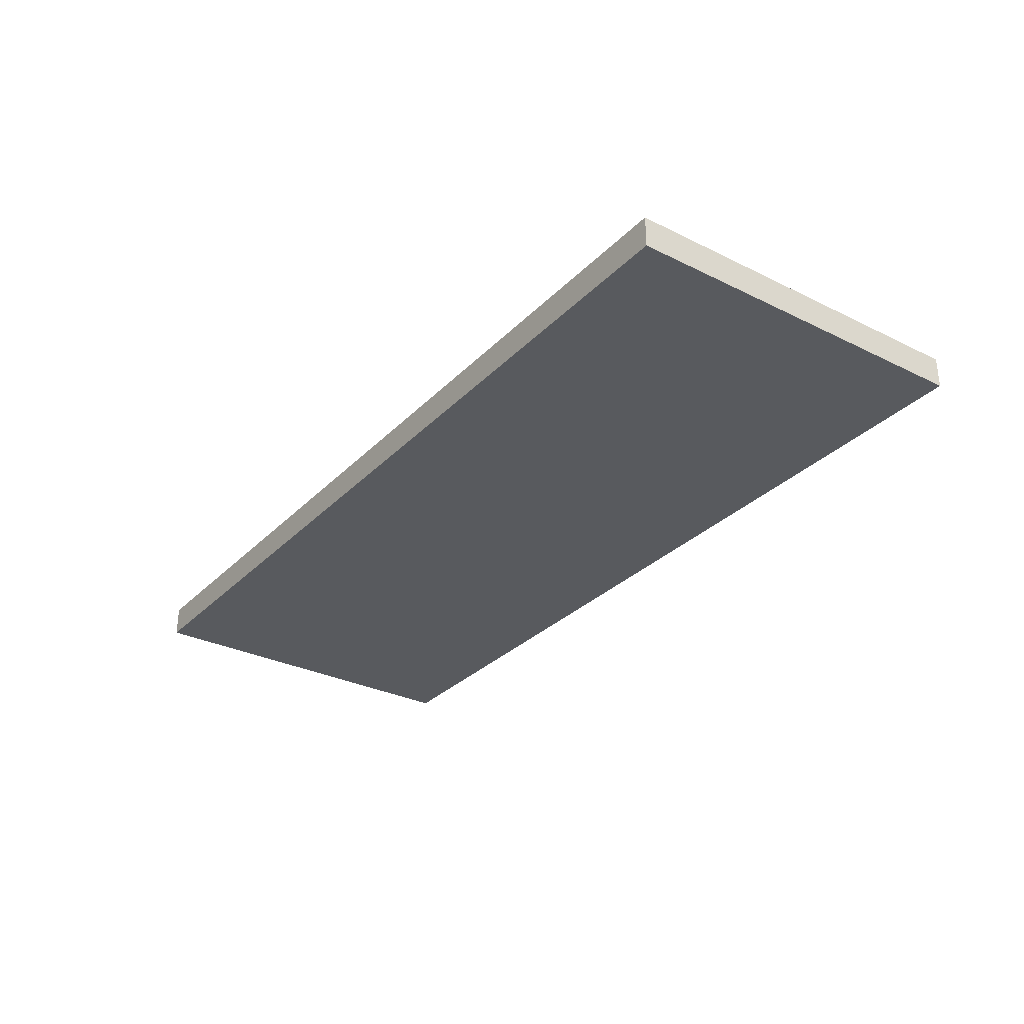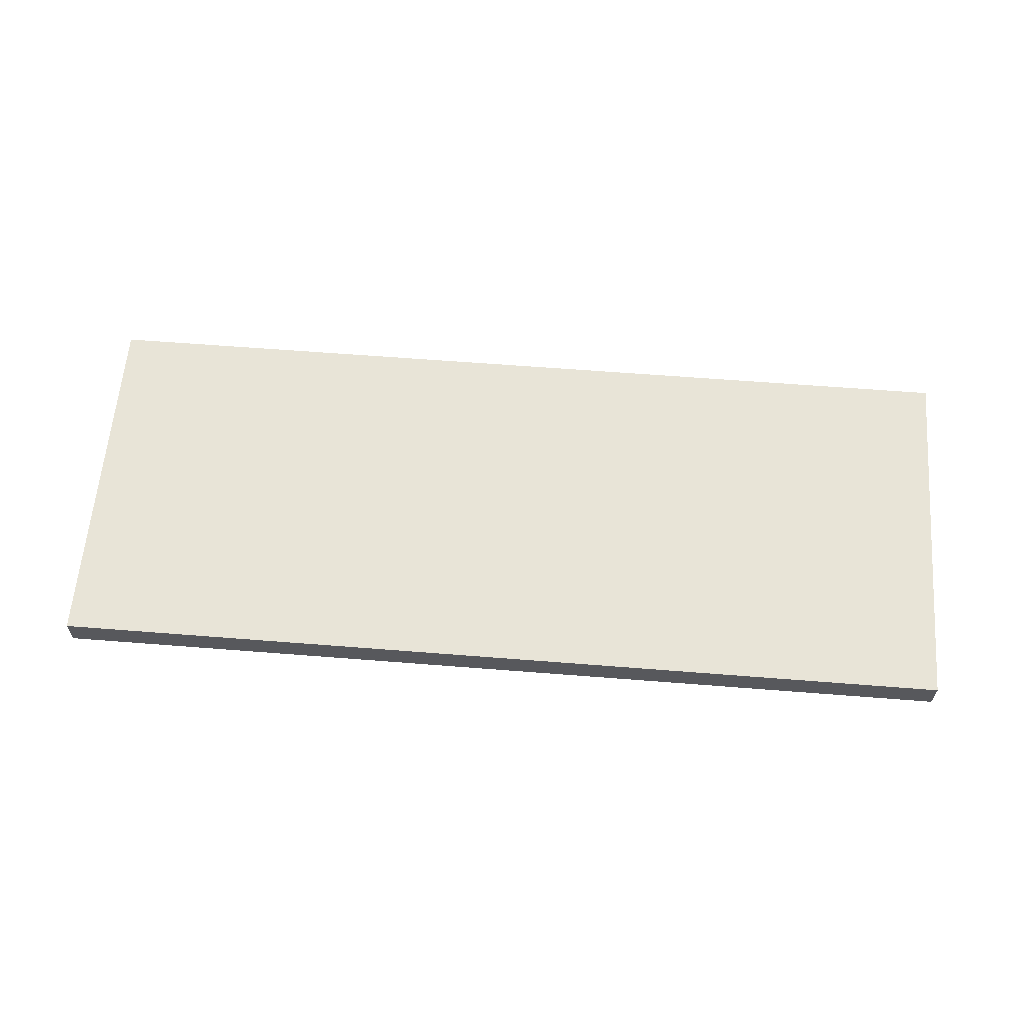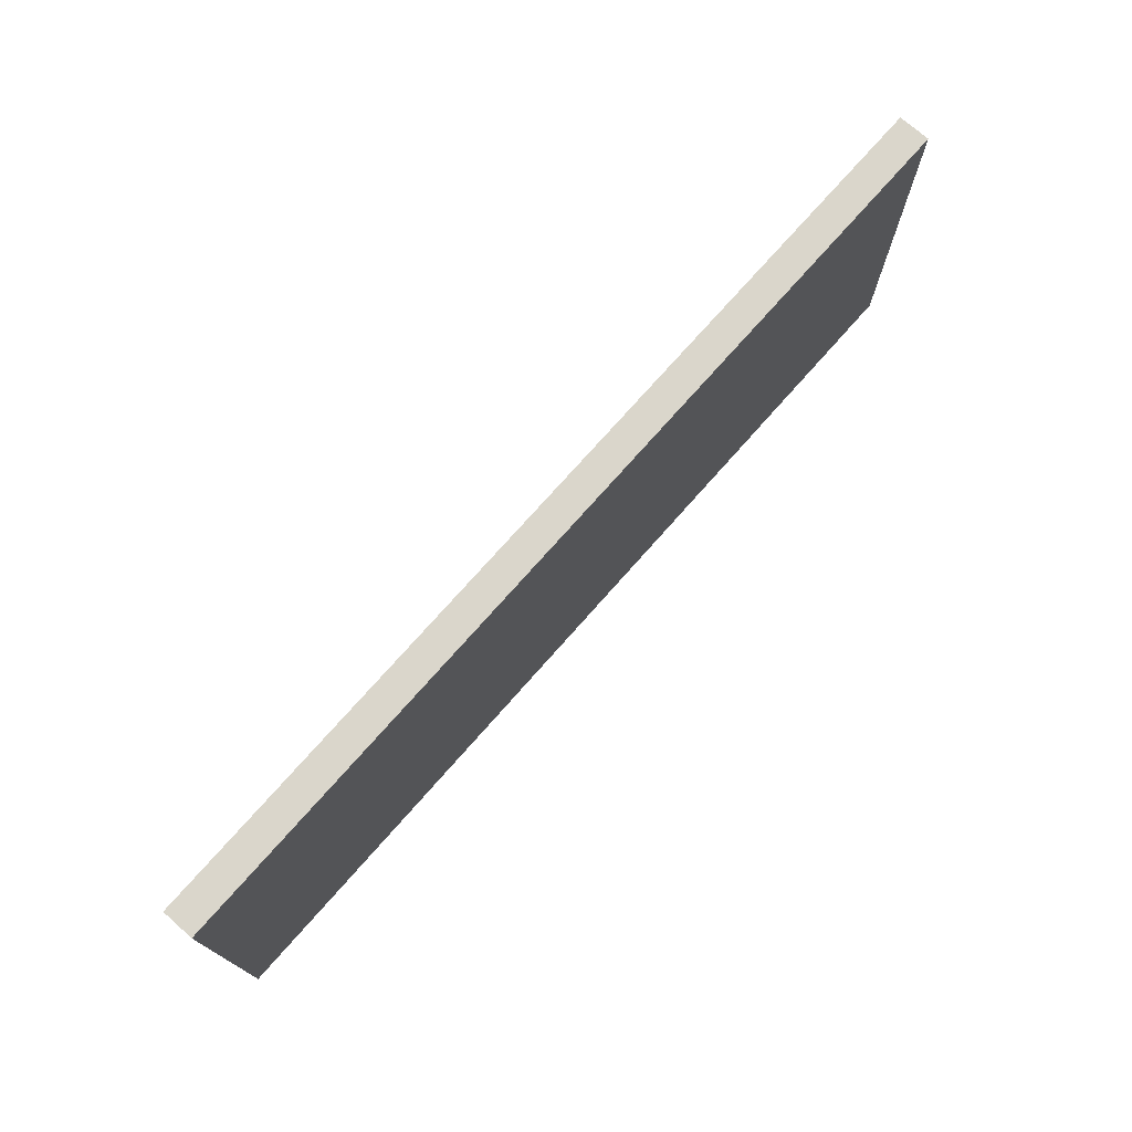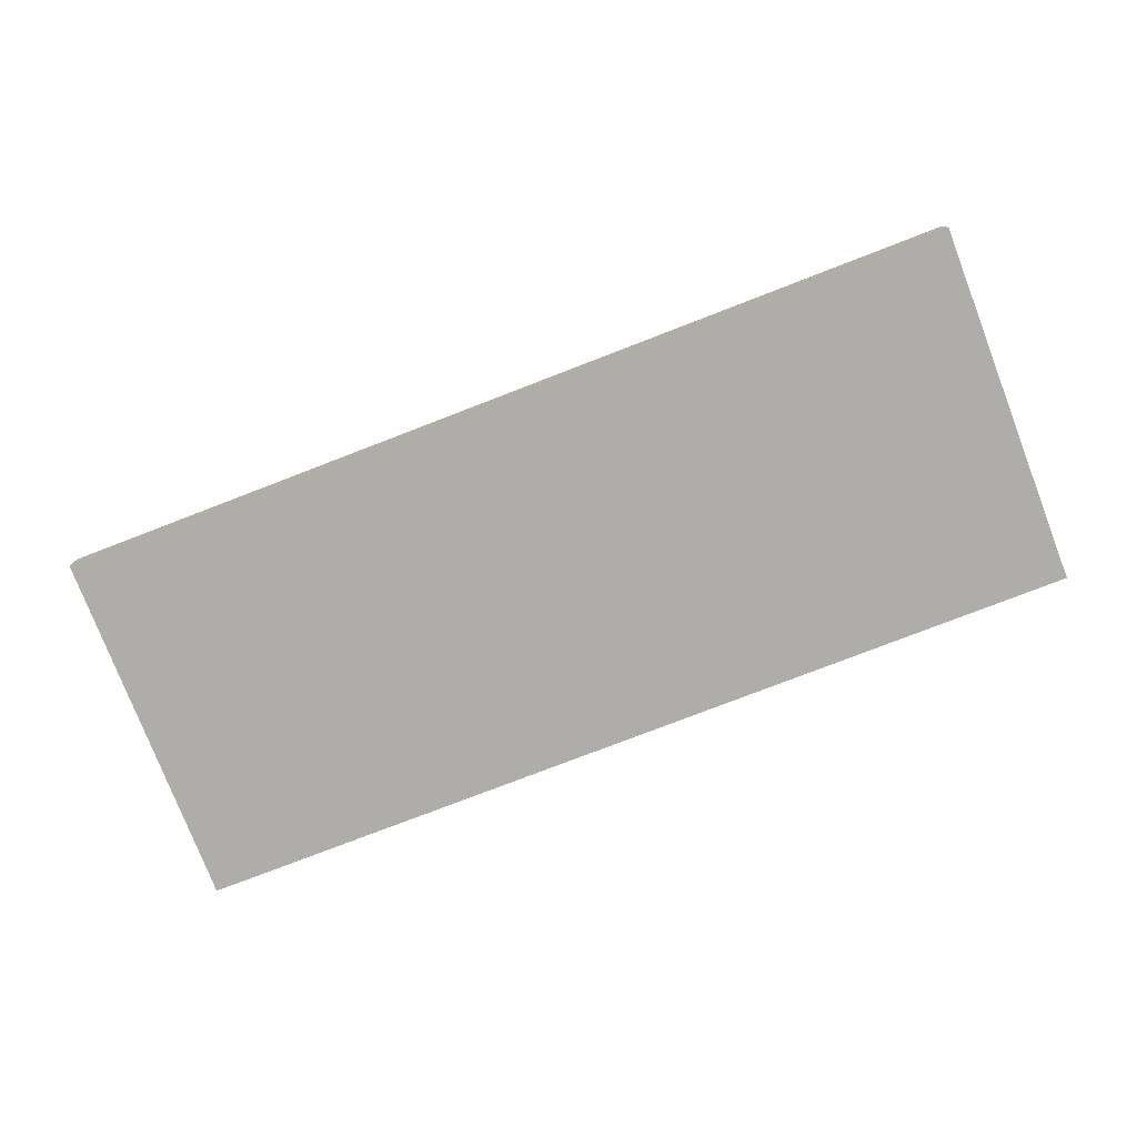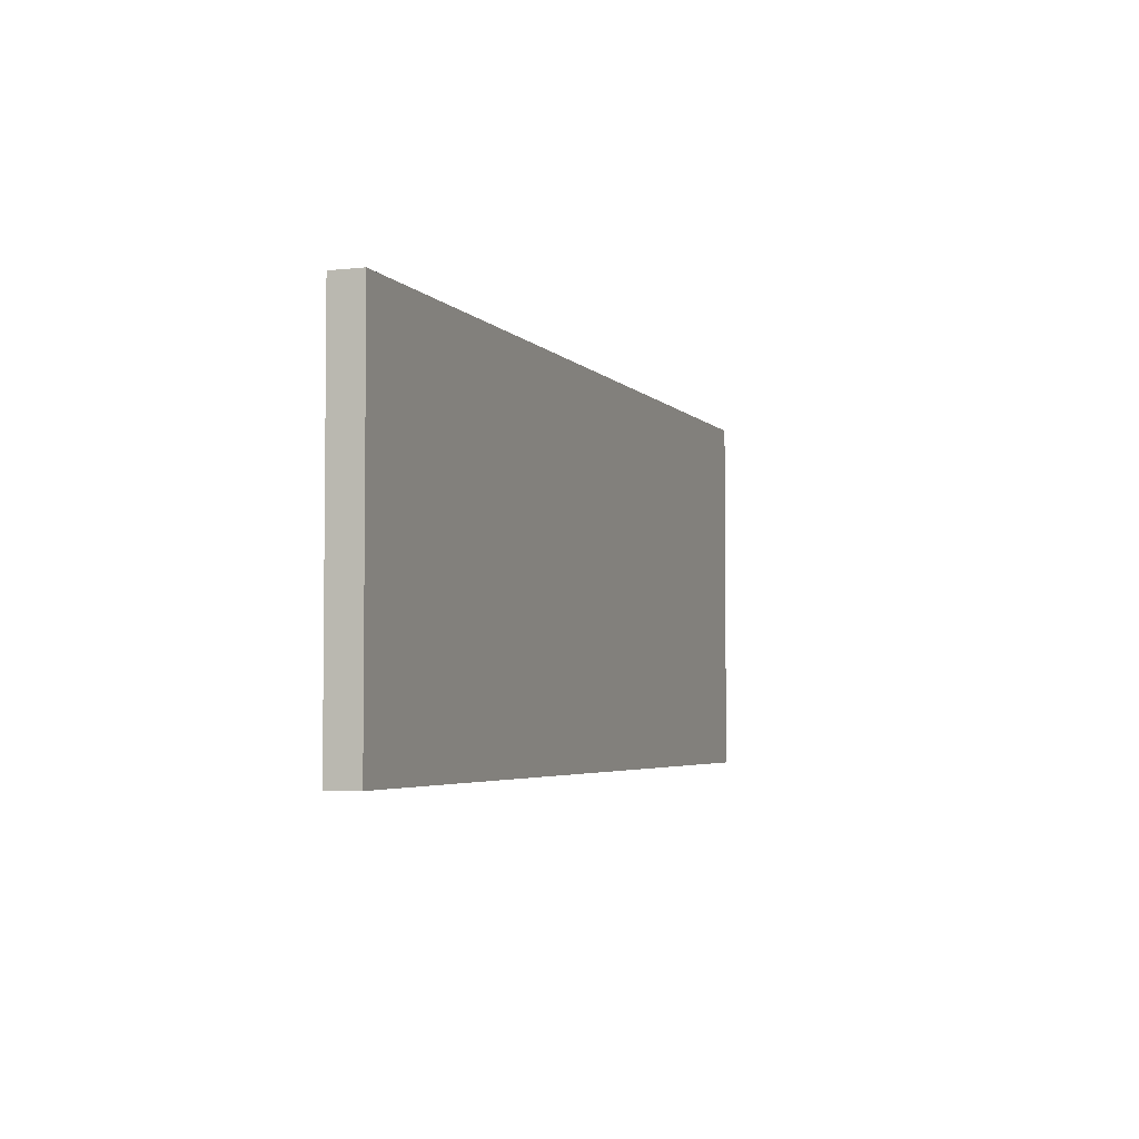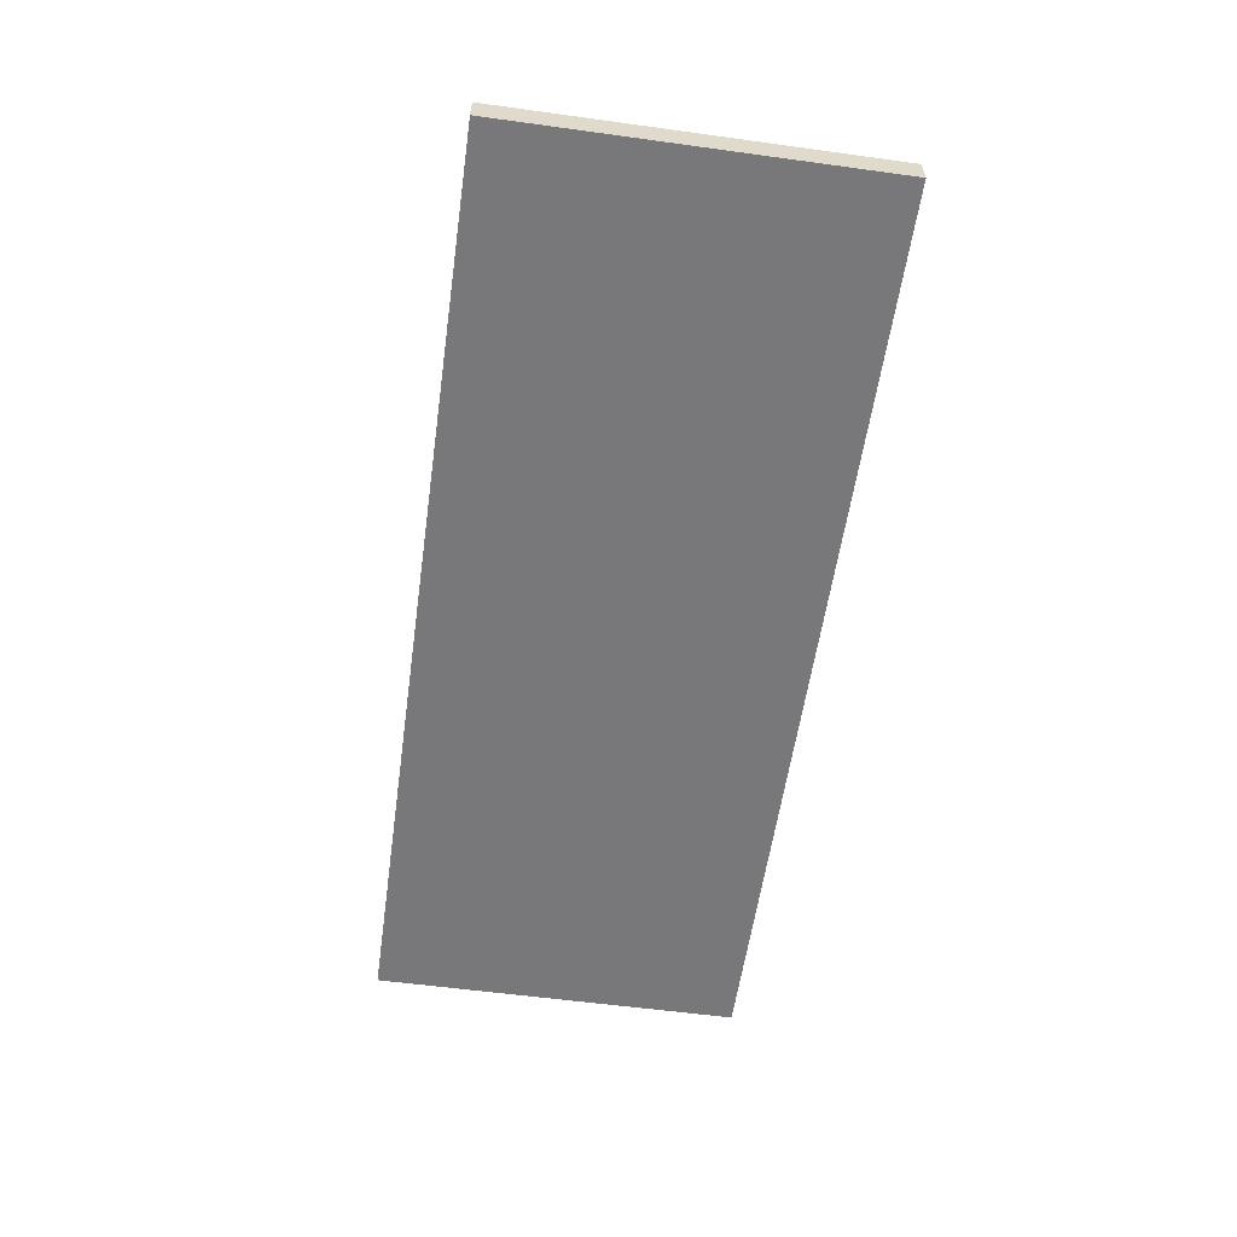
<metadata>
{"format":"obj","ext":"obj","renderer":"f3d","projection":"perspective","resolution":1024,"background":"white","views":[{"elev":-30.5,"azim":-125.4,"up":"+Y"},{"elev":61.4,"azim":4.6,"up":"+Y"},{"elev":74.0,"azim":-48.6,"up":"+Z"},{"elev":-77.4,"azim":21.1,"up":"+Y"},{"elev":-3.9,"azim":110.1,"up":"+Z"},{"elev":-57.5,"azim":81.9,"up":"+Y"}]}
</metadata>
<code>
v  7.5 -0.085 1
v  12.5 -0.085 1
v  12.5 0.085 1
v  7.5 0.085 1
v  12.5 0.085 -1
v  7.5 0.085 -1
v  12.5 -0.085 -1
v  7.5 -0.085 -1
g pCube654
f 1 2 3 4
f 4 3 5 6
f 6 5 7 8
f 8 7 2 1
f 2 7 5 3
f 8 1 4 6

</code>
